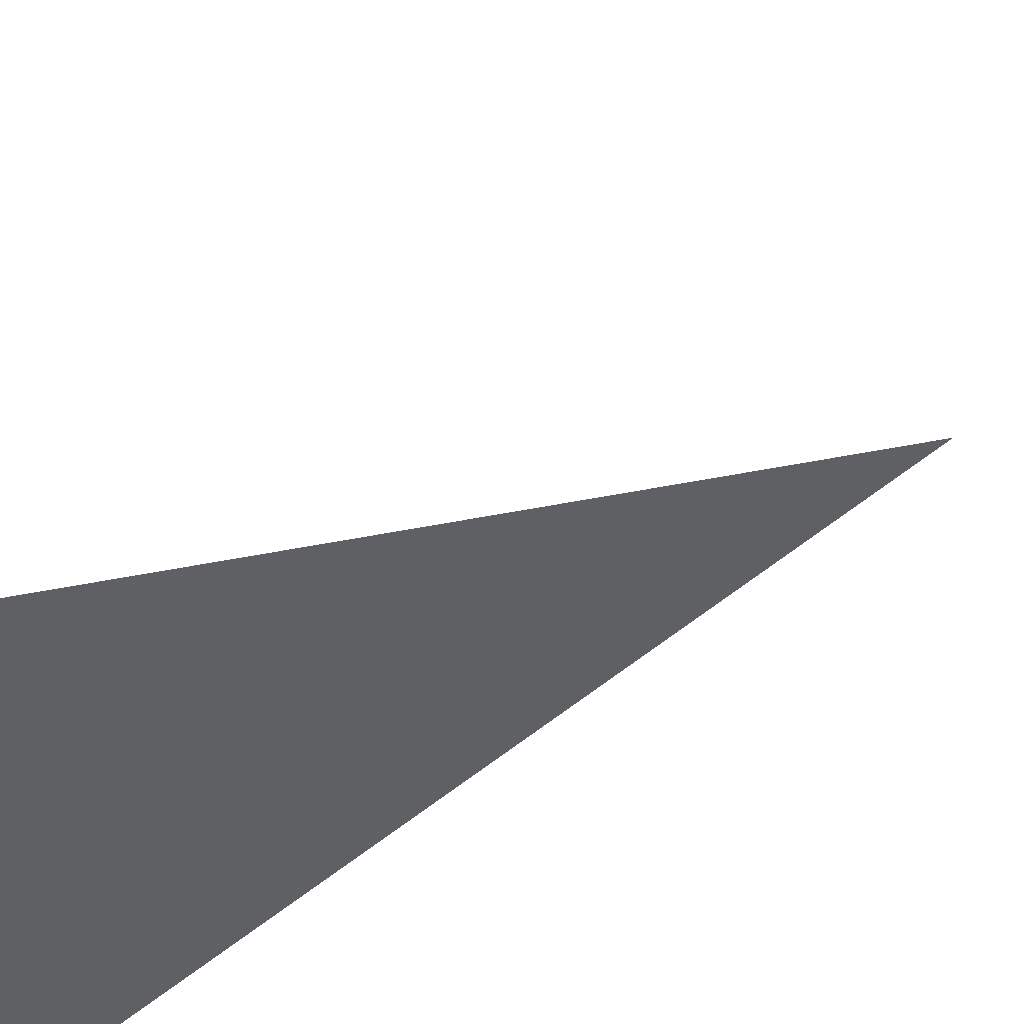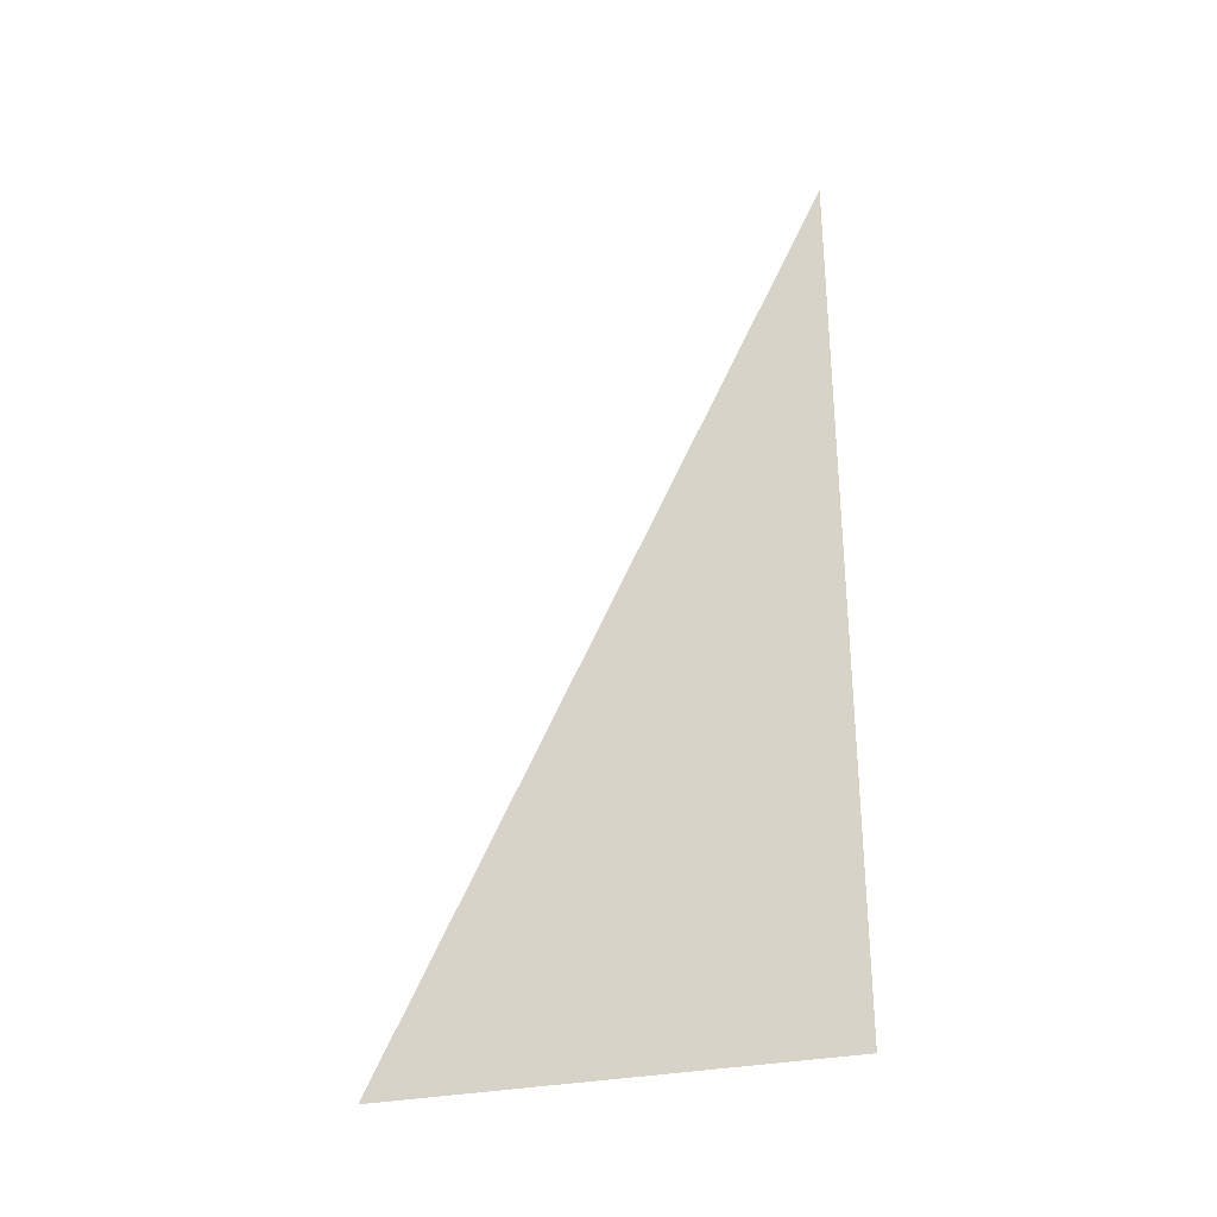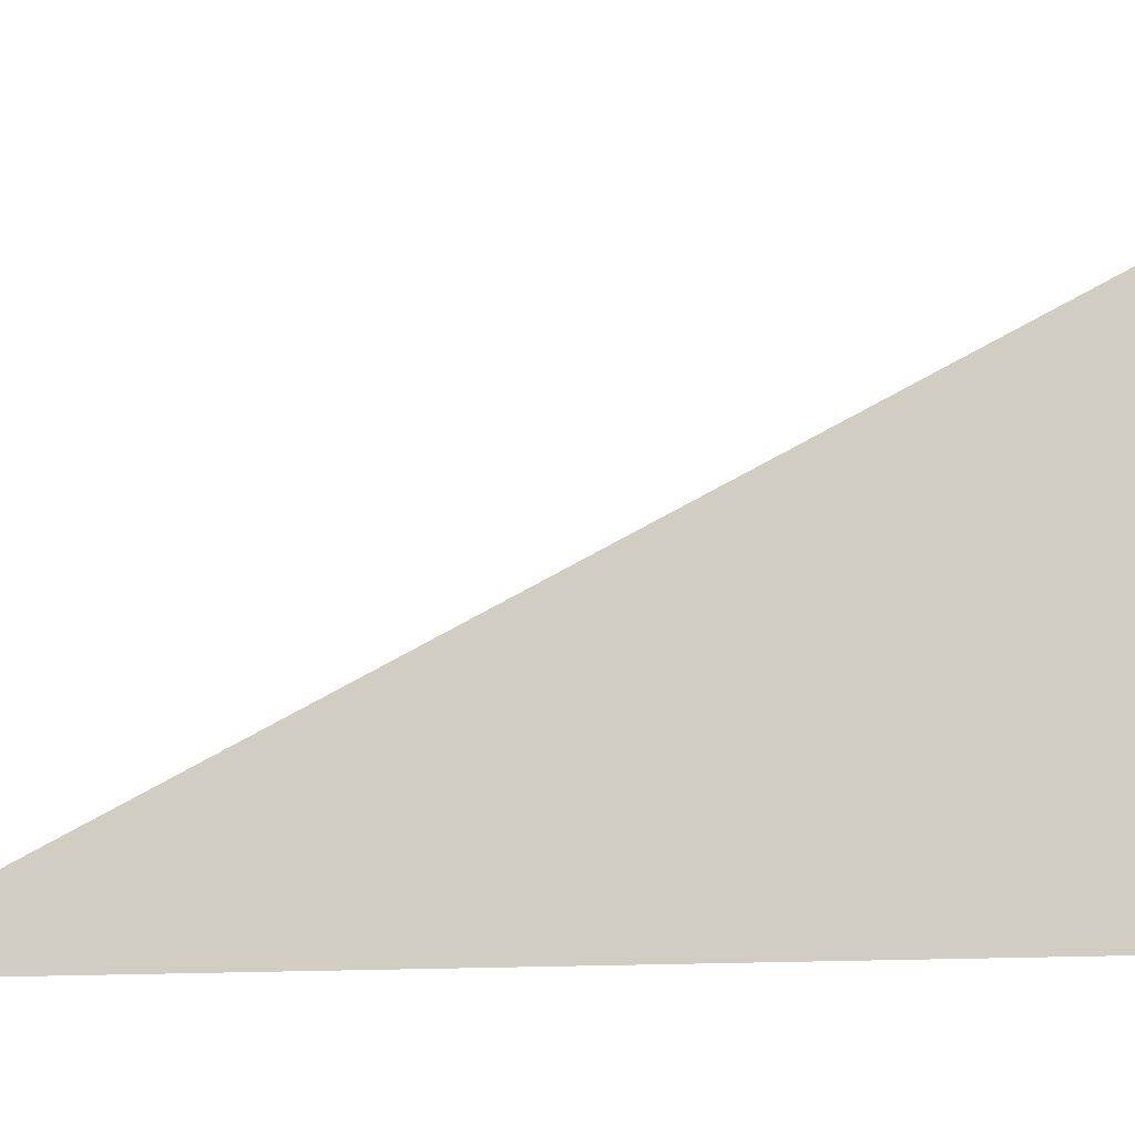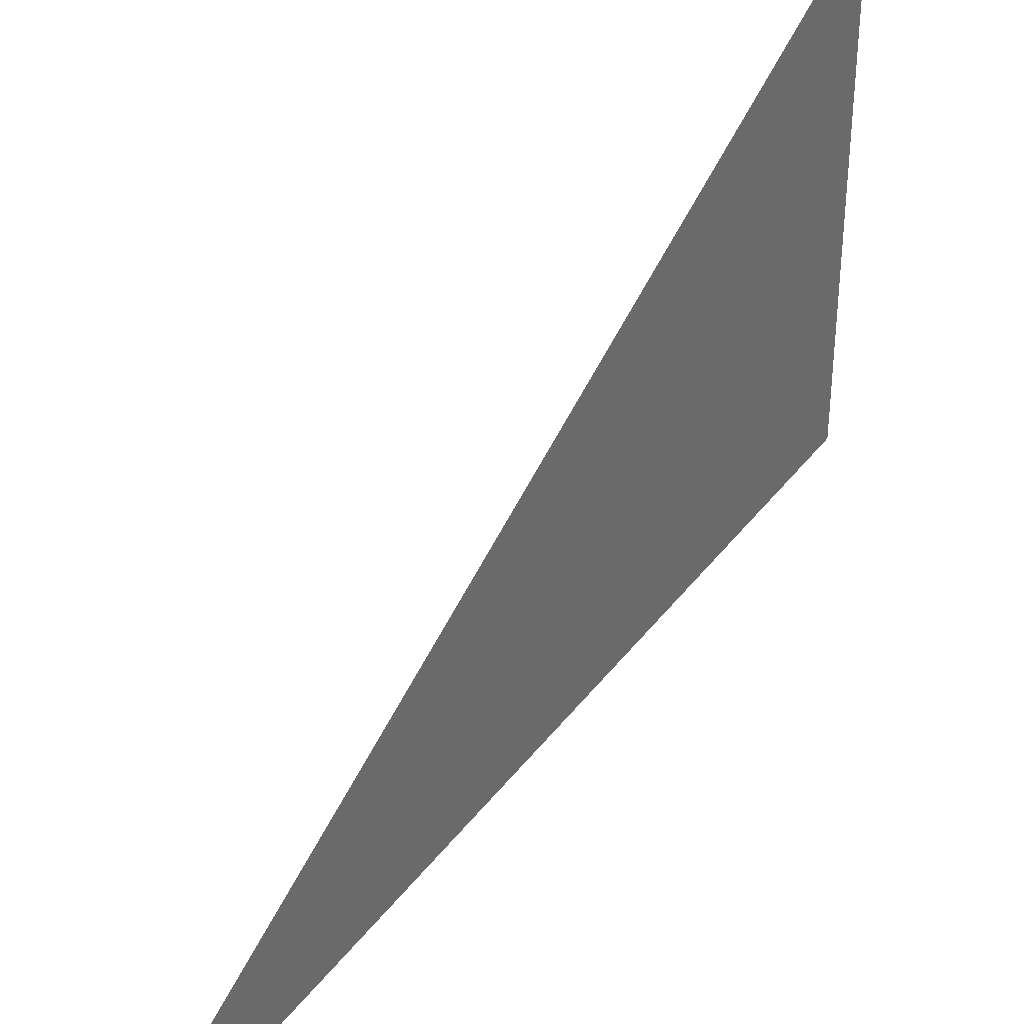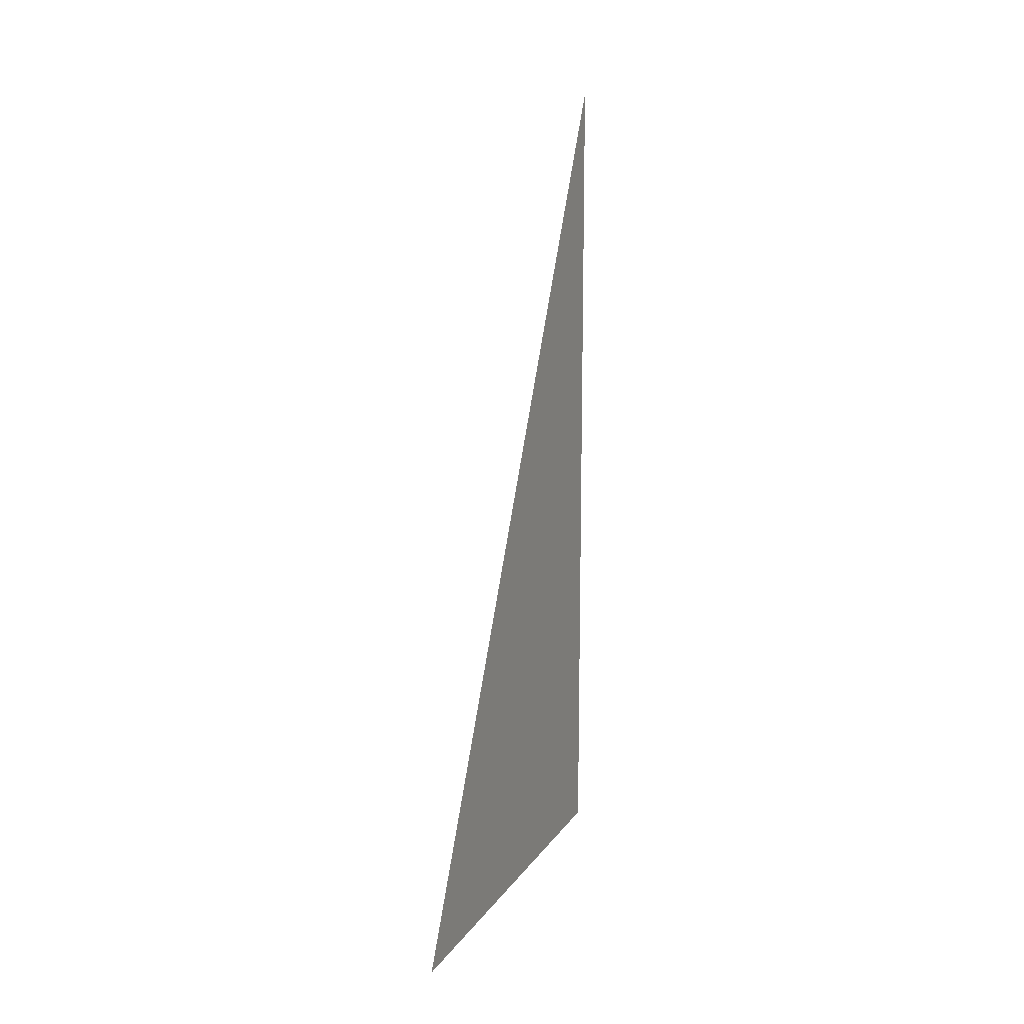
<metadata>
{"format":"obj","ext":"obj","renderer":"f3d","projection":"perspective","resolution":1024,"background":"white","views":[{"elev":44.7,"azim":-132.9,"up":"+Y"},{"elev":-30.1,"azim":-72.1,"up":"+Z"},{"elev":-13.1,"azim":99.4,"up":"+Y"},{"elev":38.0,"azim":32.5,"up":"+Y"},{"elev":13.9,"azim":-157.8,"up":"+Z"}]}
</metadata>
<code>
v 5270 172.8 -1450
v 5270 198.4 -1501
v 5270 172.8 -1501
v 5270 172.8 -1450
v 5270 172.8 -1501
v 5270 172.8 -1450
f 1 2 3
f 4 5 6

</code>
